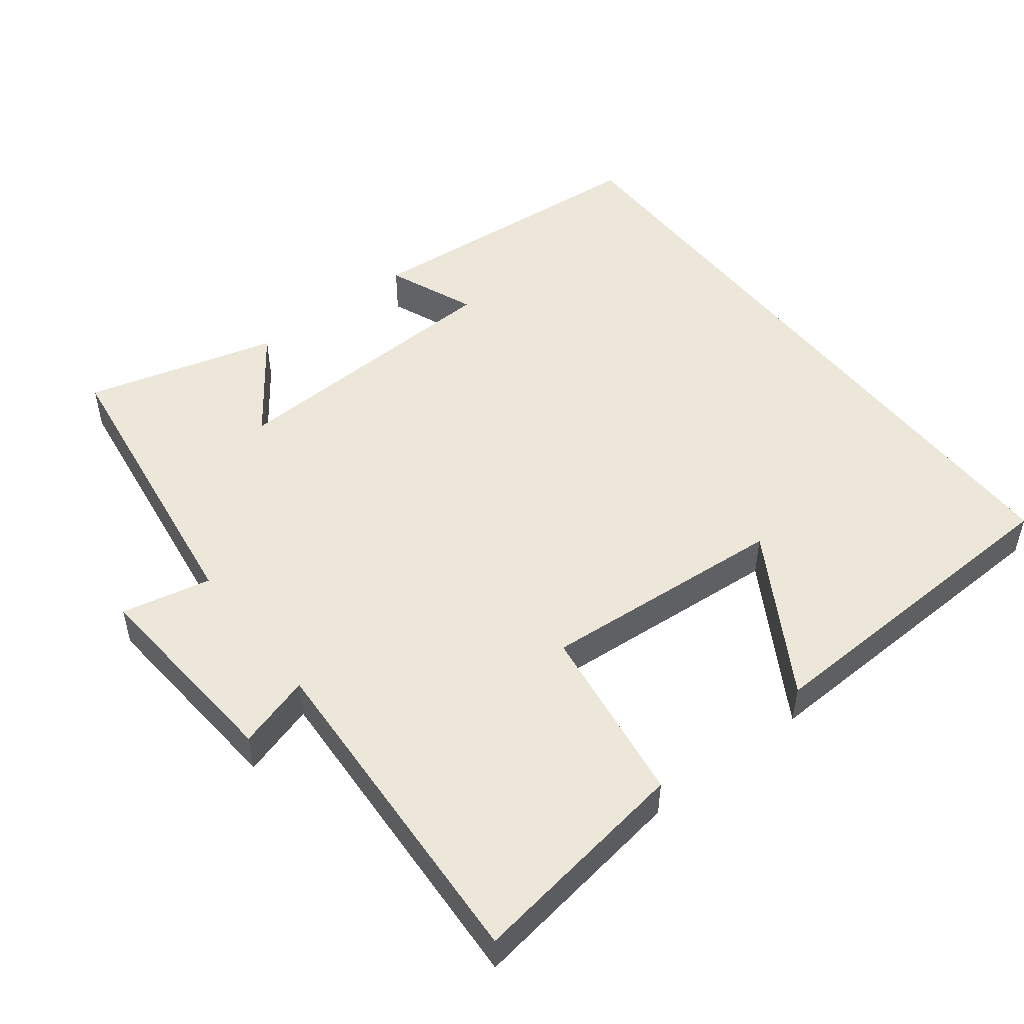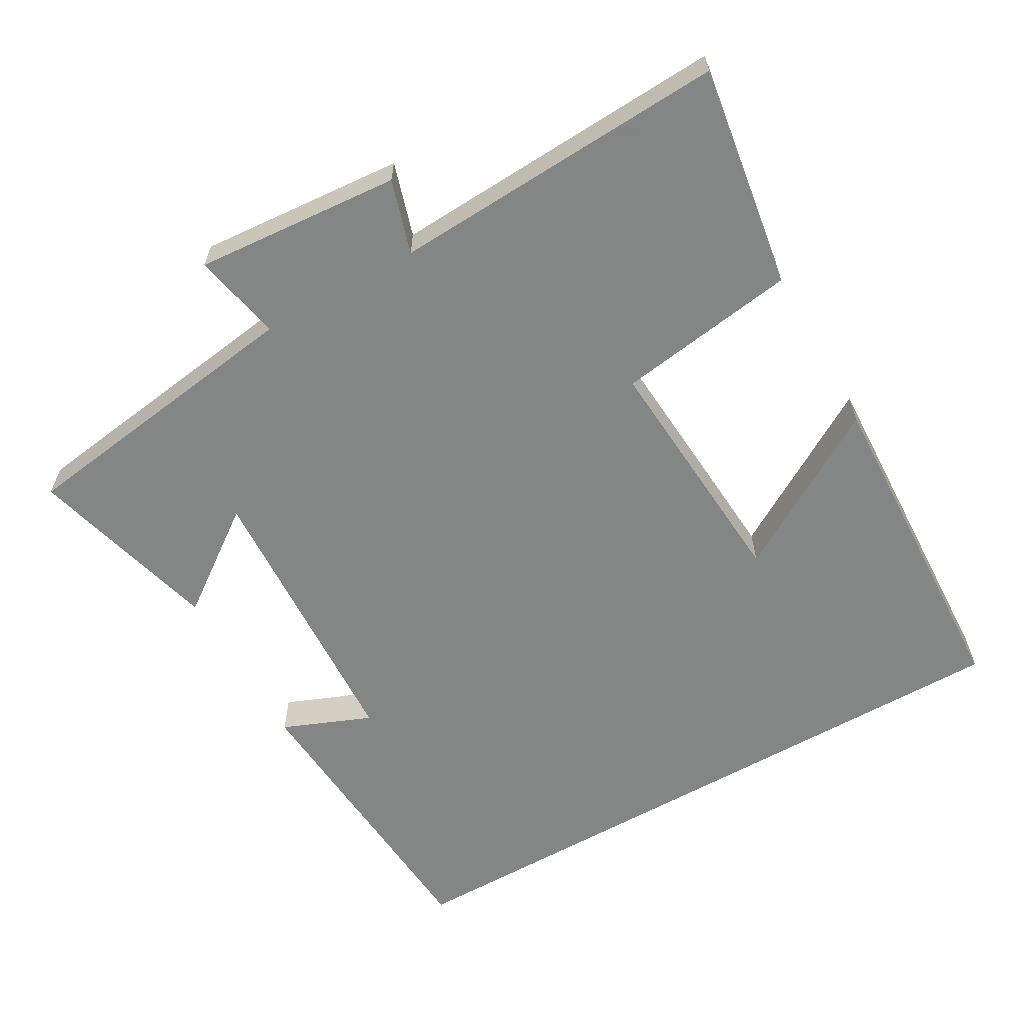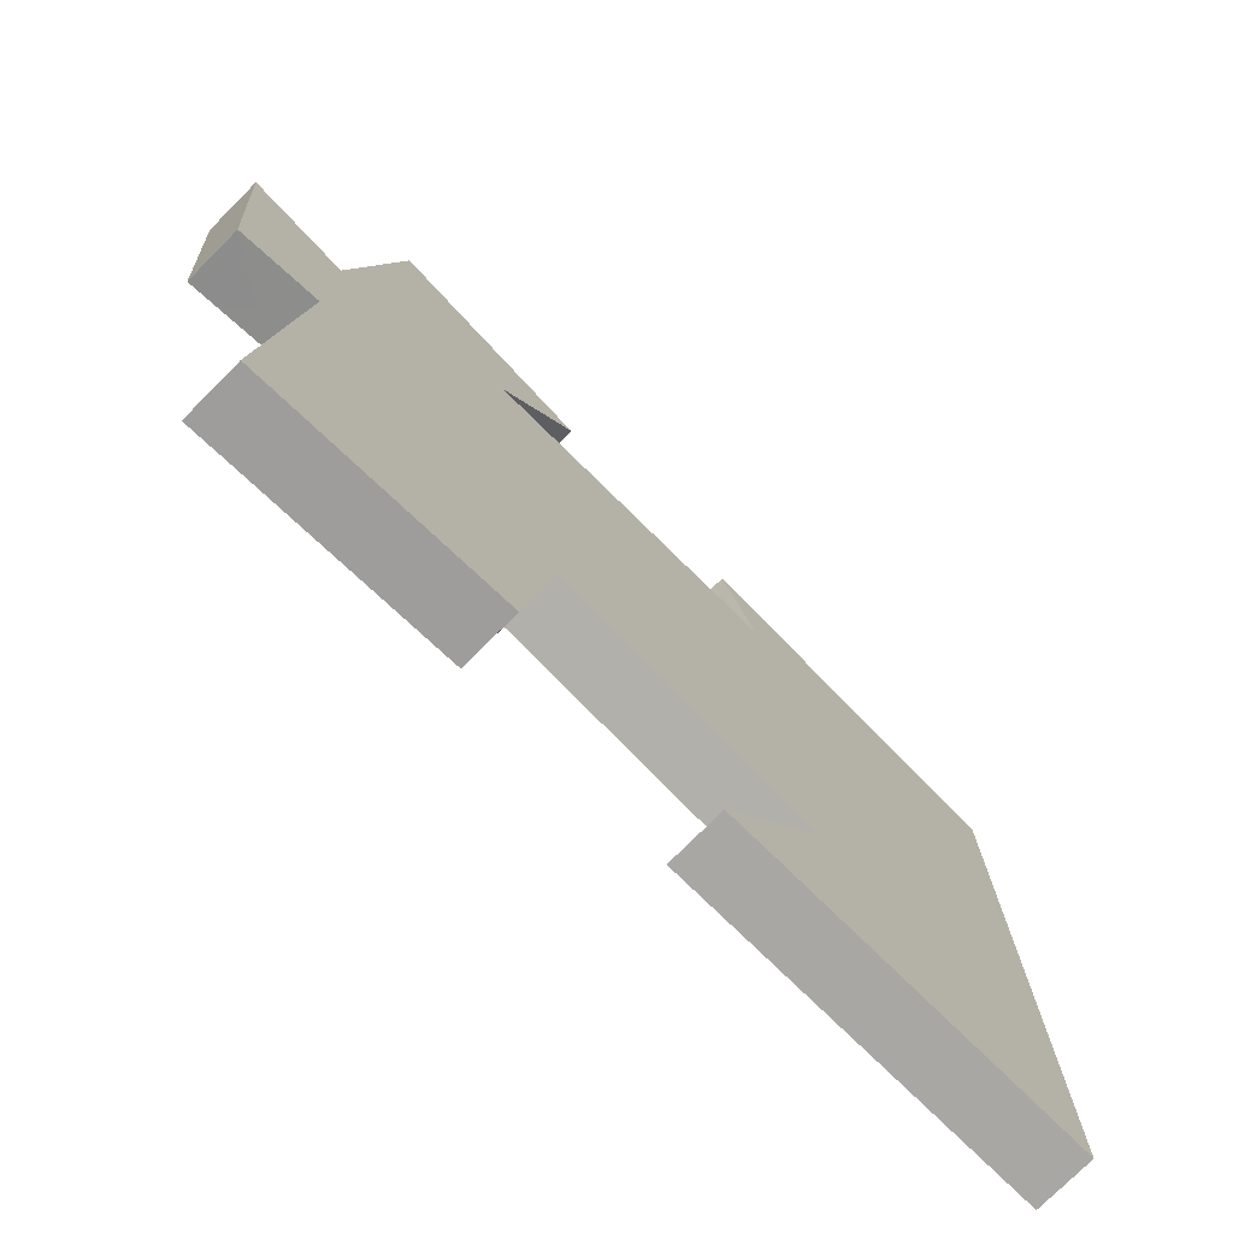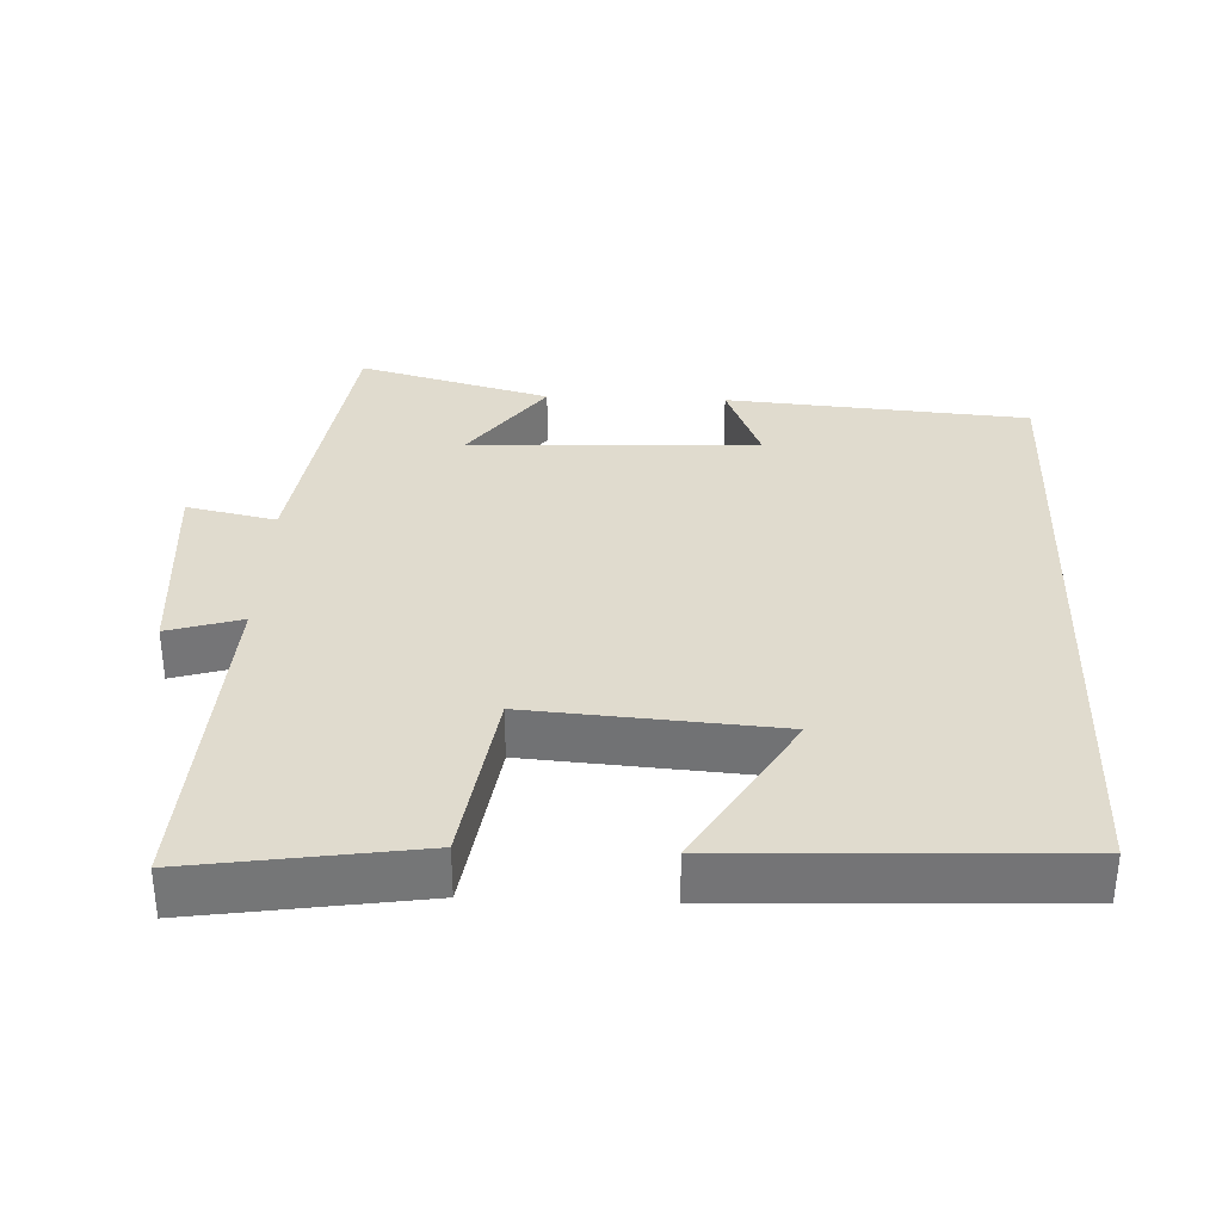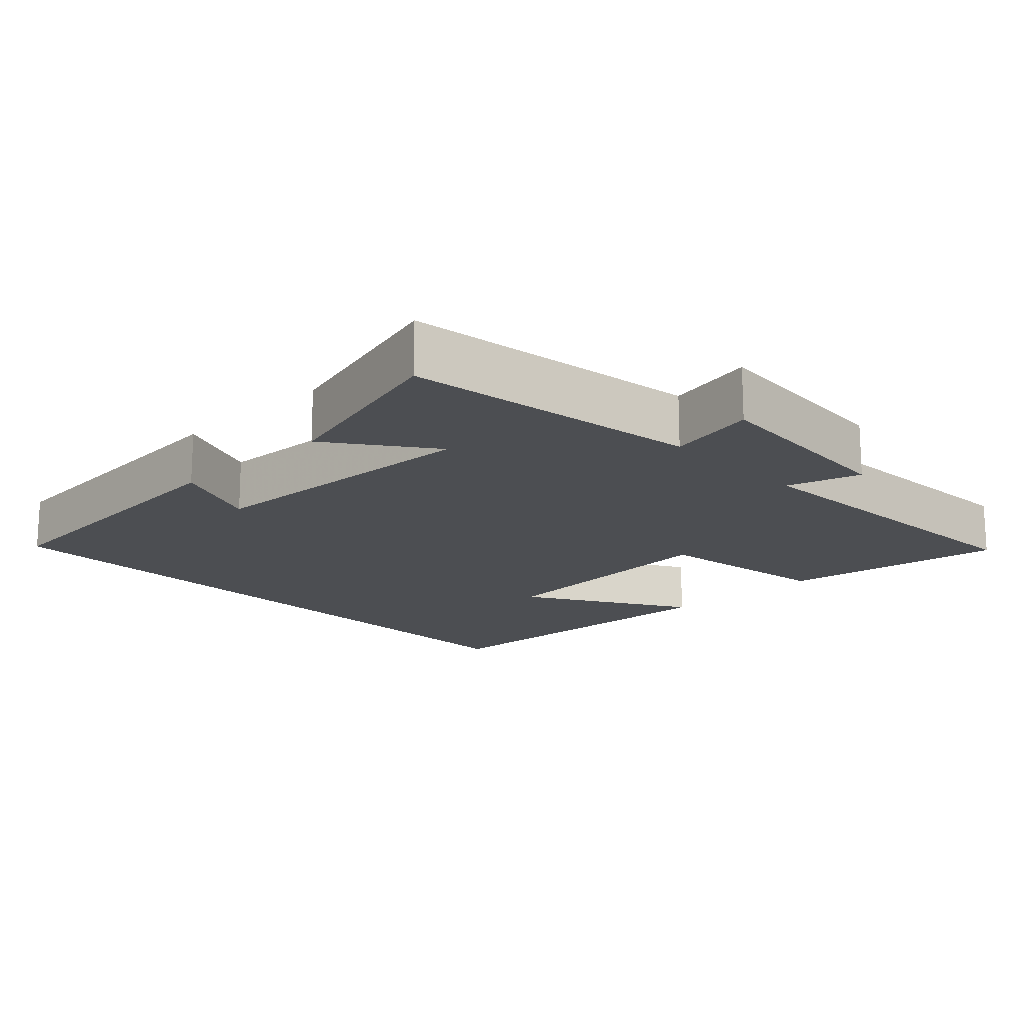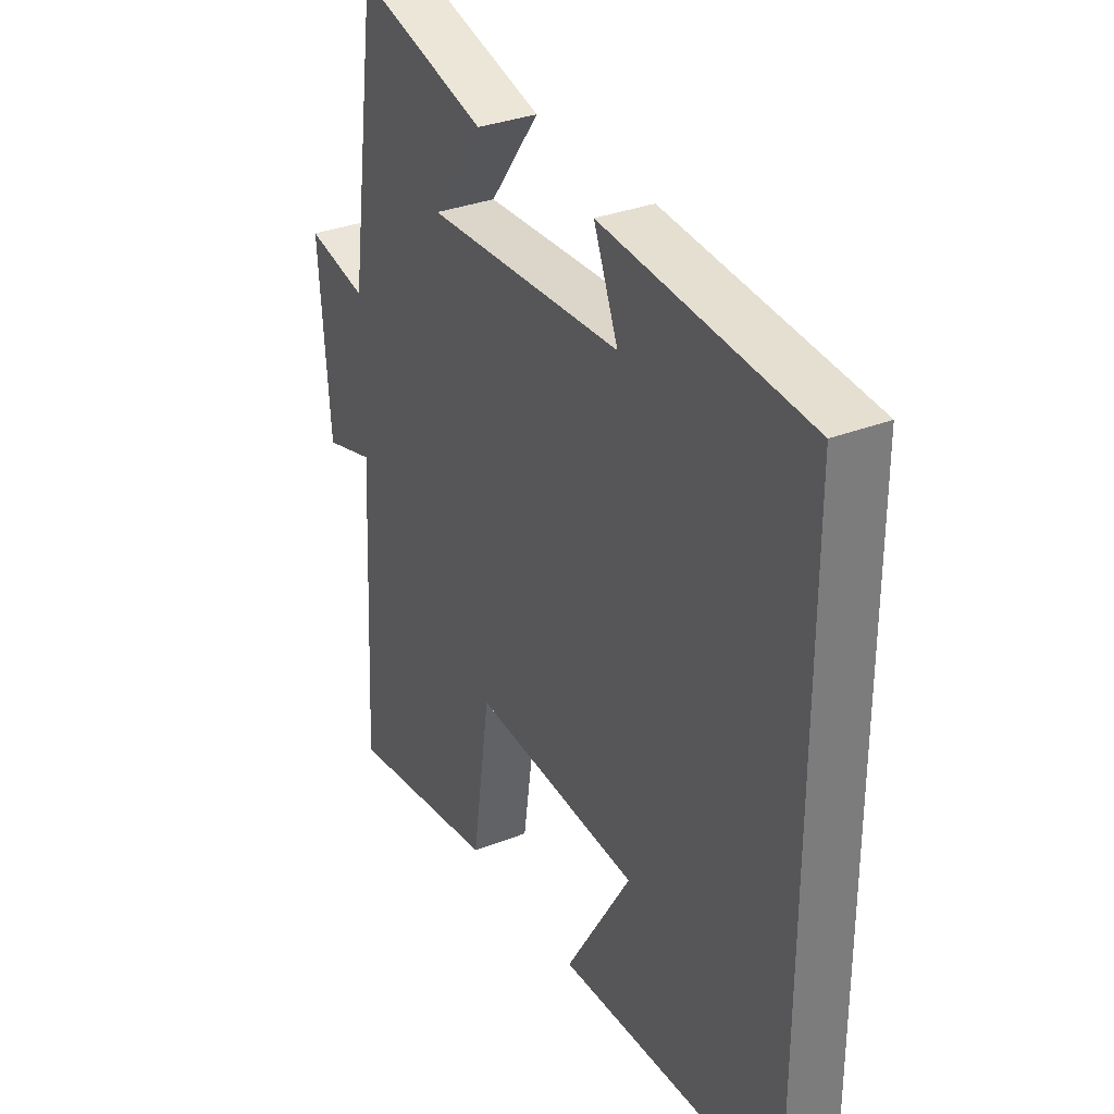
<metadata>
{"format":"obj","ext":"obj","renderer":"f3d","projection":"perspective","resolution":1024,"background":"white","views":[{"elev":50.2,"azim":142.1,"up":"+Y"},{"elev":-61.6,"azim":119.5,"up":"+Y"},{"elev":-76.1,"azim":135.1,"up":"+Z"},{"elev":33.7,"azim":-177.7,"up":"+Y"},{"elev":-16.9,"azim":43.8,"up":"+Y"},{"elev":32.7,"azim":-118.5,"up":"+Z"}]}
</metadata>
<code>
v -0.5 0.07 0.465
v -0.078 0.07 0.5
v -0.128 0.07 0.376
v 0.276 0.07 0.358
v 0.172 0.07 0.5
v 0.44 0.07 0.574
v 0.5 0.07 0.156
v 0.625 0.07 0.183
v 0.603 0.07 -0.105
v 0.5 0.07 -0.074
v 0.526 0.07 -0.547
v 0.213 0.07 -0.5
v 0.175 0.07 -0.247
v -0.169 0.07 -0.273
v -0.033 0.07 -0.5
v -0.5 0.07 -0.482
v -0.5 0 0.465
v -0.078 0 0.5
v -0.128 0 0.376
v 0.276 0 0.358
v 0.172 0 0.5
v 0.44 0 0.574
v 0.5 0 0.156
v 0.625 0 0.183
v 0.603 0 -0.105
v 0.5 0 -0.074
v 0.526 0 -0.547
v 0.213 0 -0.5
v 0.175 0 -0.247
v -0.169 0 -0.273
v -0.033 0 -0.5
v -0.5 0 -0.482
f 14 15 16
f 14 16 1
f 13 14 1
f 10 11 12 13
f 10 13 1
f 7 8 9 10
f 4 5 6 7
f 3 4 7 10
f 1 2 3
f 1 3 10
f 32 31 30
f 17 32 30
f 17 30 29
f 29 28 27 26
f 17 29 26
f 26 25 24 23
f 23 22 21 20
f 26 23 20 19
f 19 18 17
f 26 19 17
f 1 17 18 2
f 2 18 19 3
f 3 19 20 4
f 4 20 21 5
f 5 21 22 6
f 6 22 23 7
f 7 23 24 8
f 8 24 25 9
f 9 25 26 10
f 10 26 27 11
f 11 27 28 12
f 12 28 29 13
f 13 29 30 14
f 14 30 31 15
f 15 31 32 16
f 16 32 17 1

</code>
